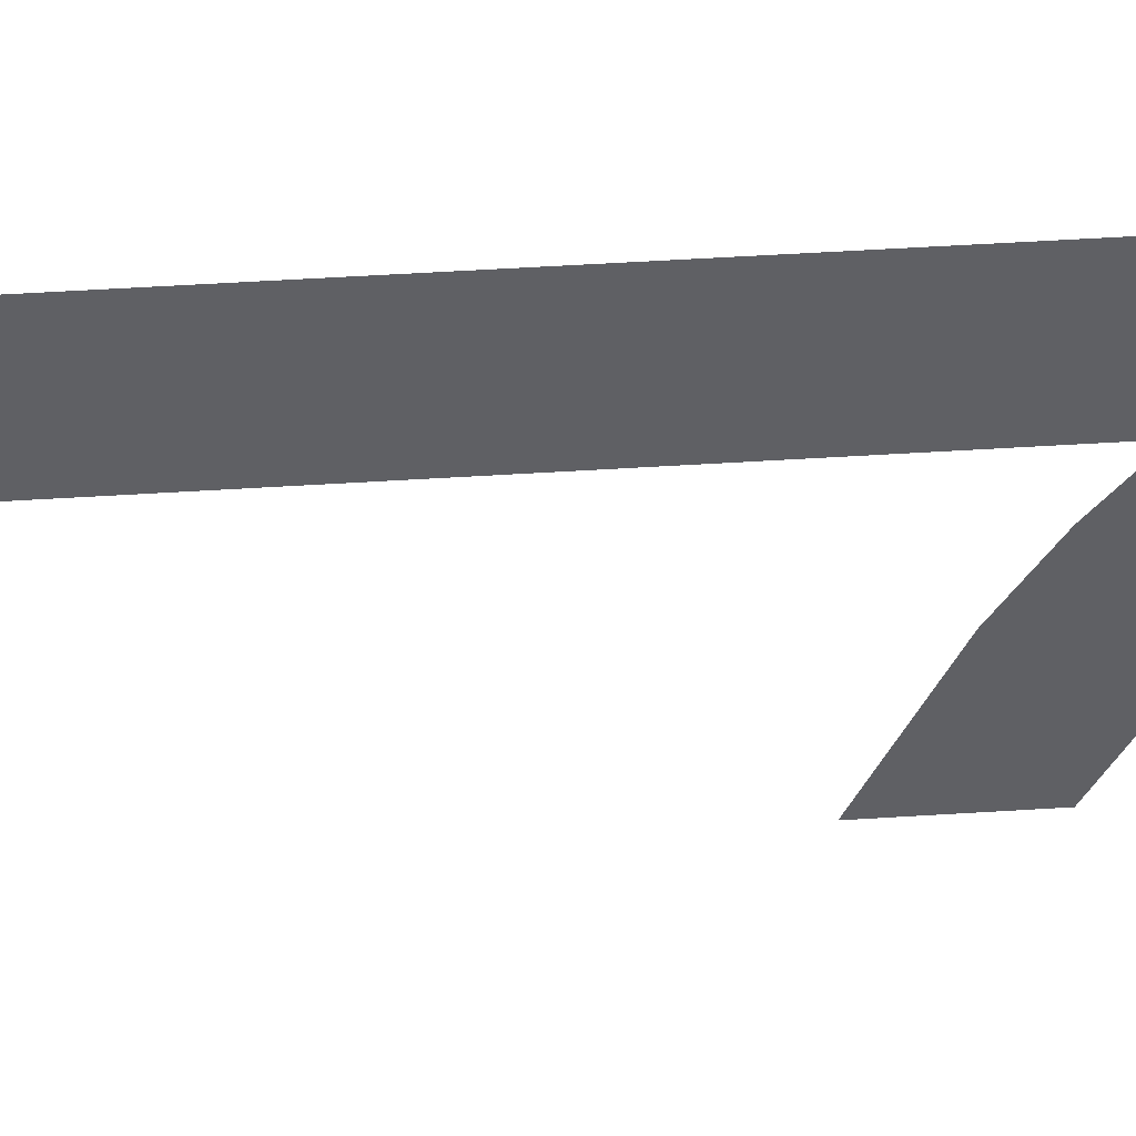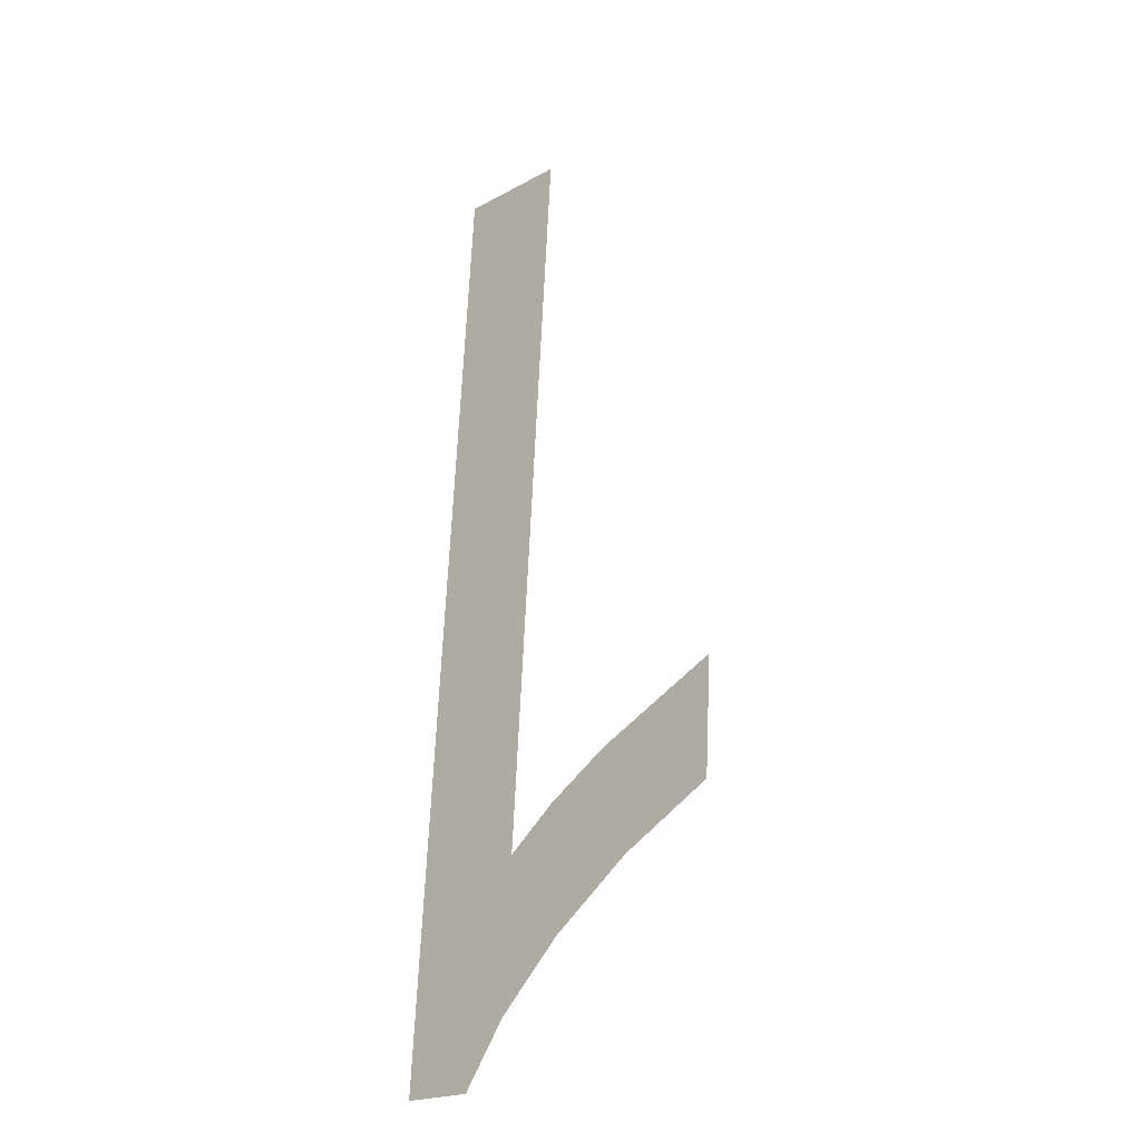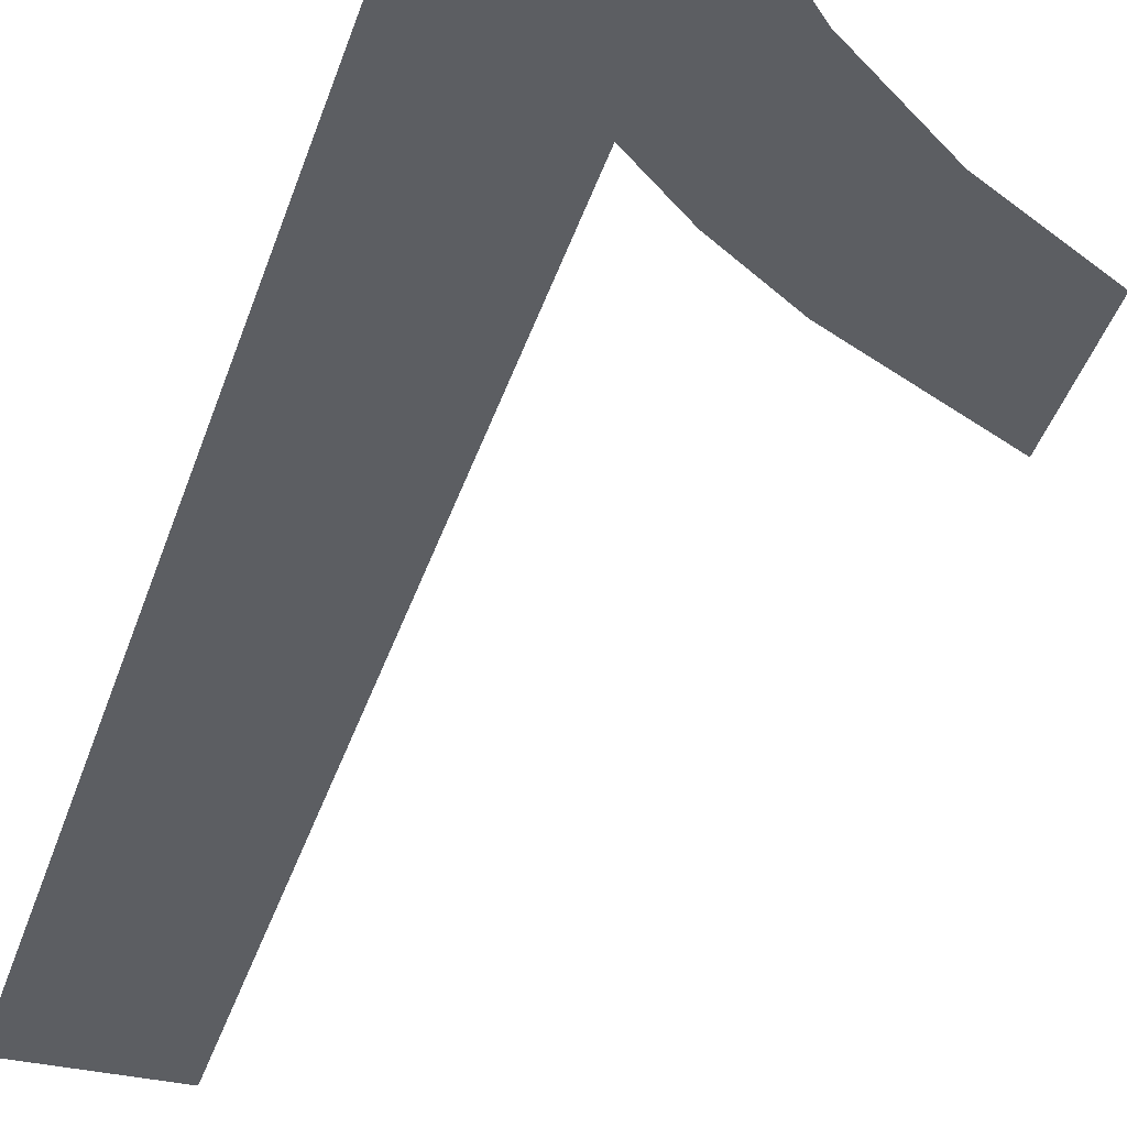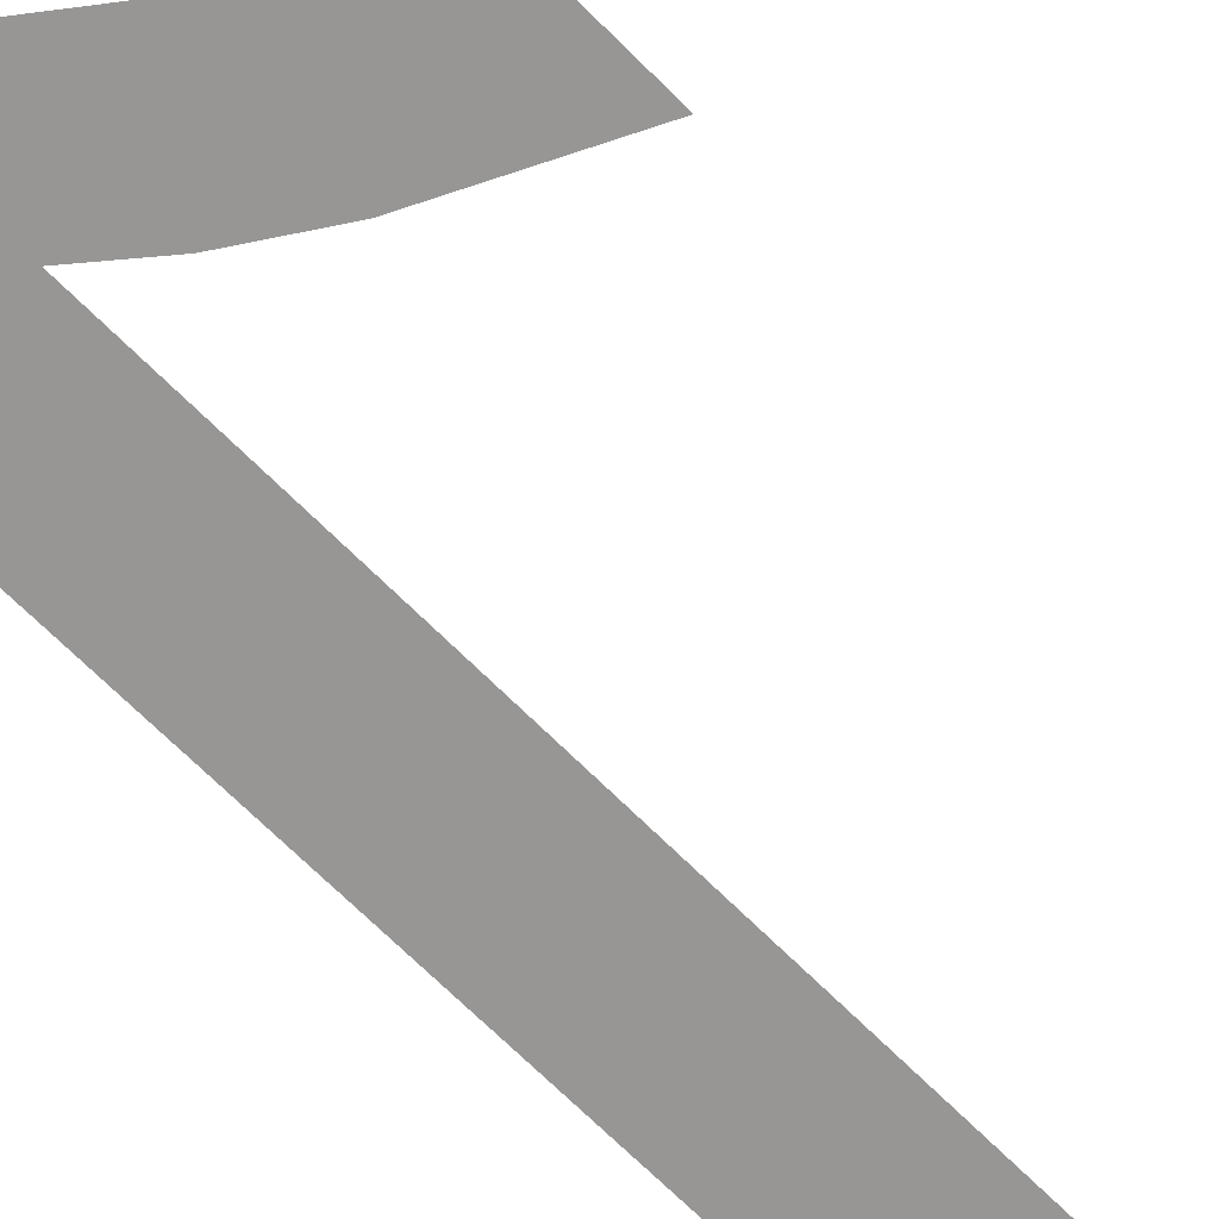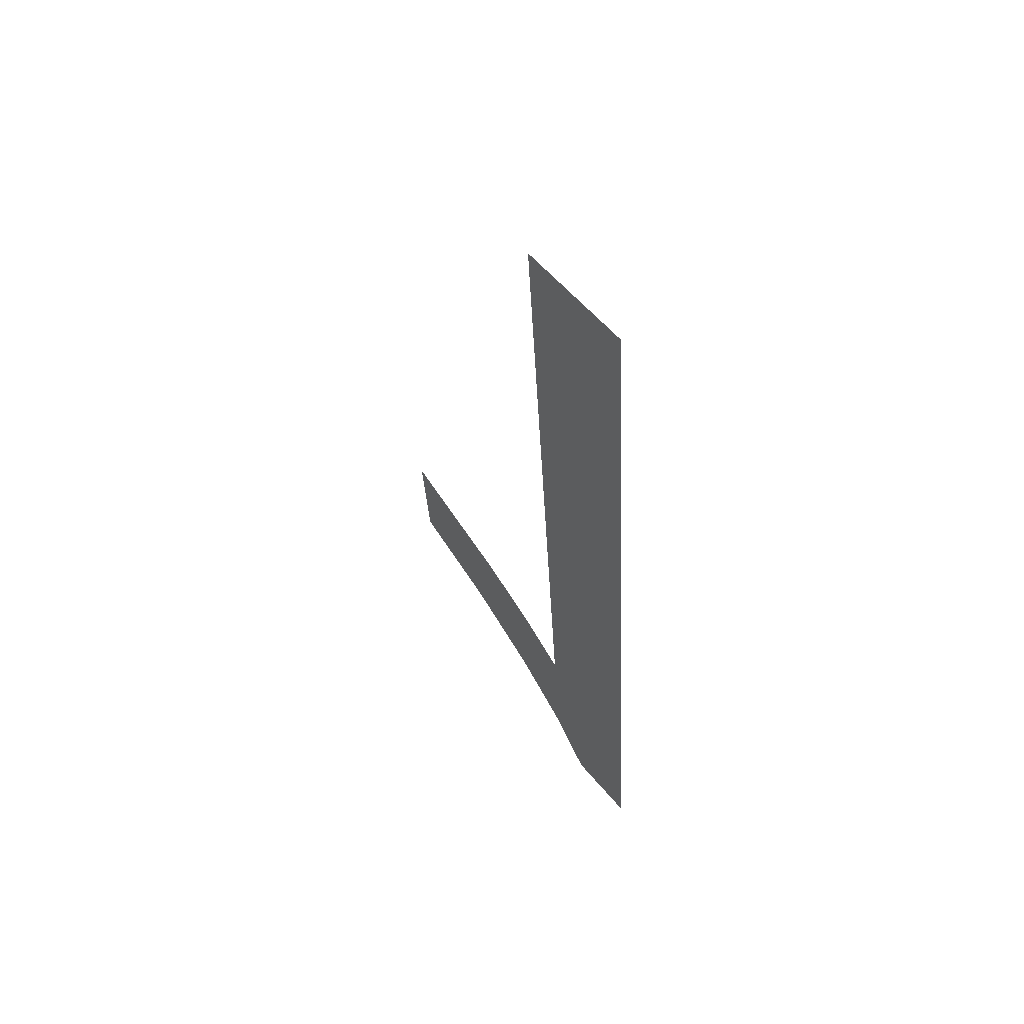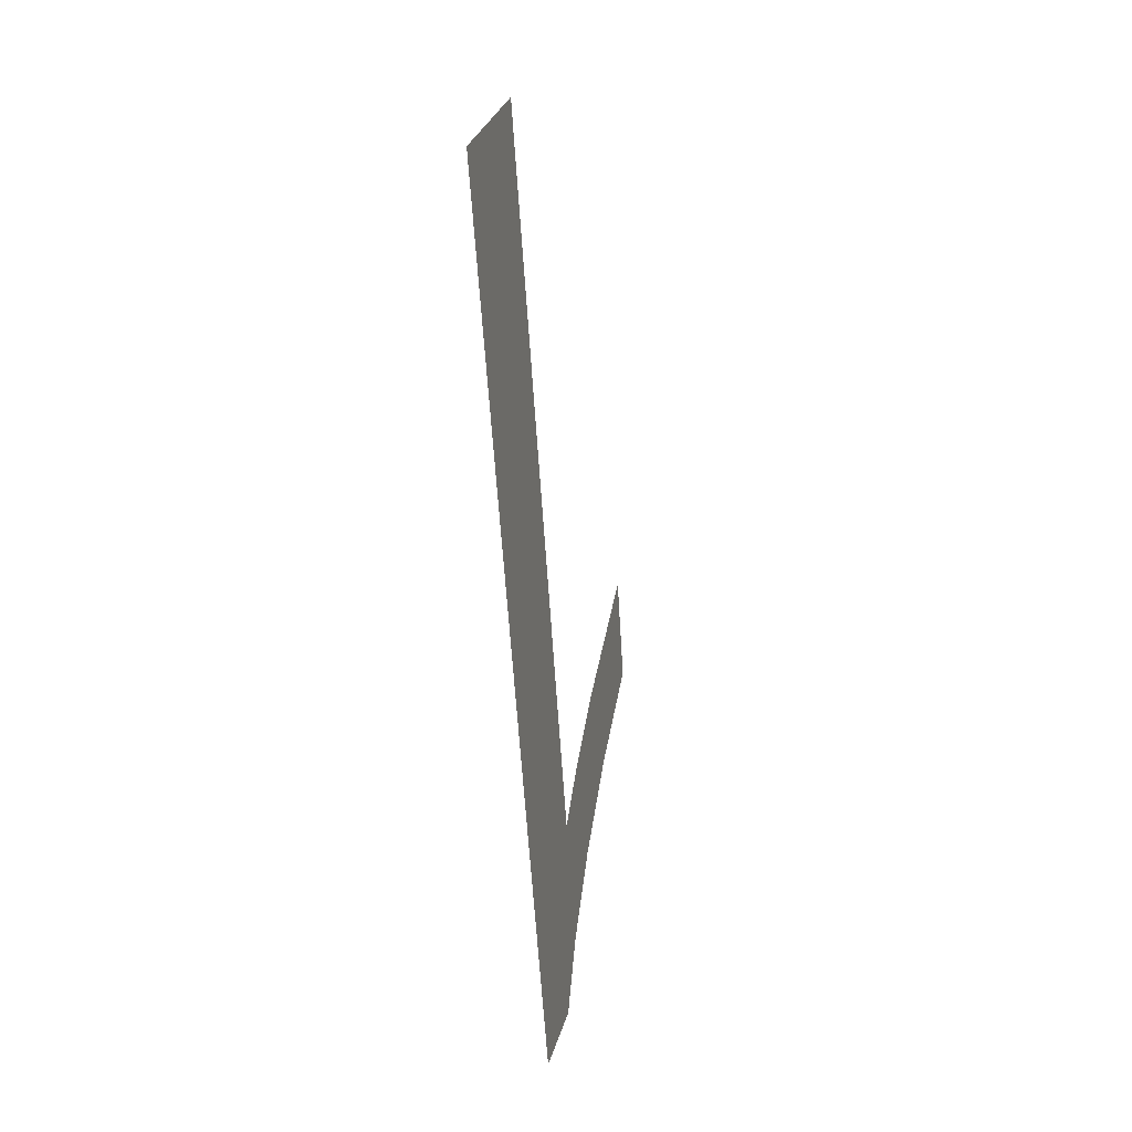
<metadata>
{"format":"obj","ext":"obj","renderer":"f3d","projection":"perspective","resolution":1024,"background":"white","views":[{"elev":-46.2,"azim":90.8,"up":"+Y"},{"elev":-20.9,"azim":-135.7,"up":"+Z"},{"elev":-34.8,"azim":163.3,"up":"+Y"},{"elev":-65.7,"azim":-134.6,"up":"+Y"},{"elev":56.1,"azim":51.2,"up":"+Z"},{"elev":31.8,"azim":105.5,"up":"+Z"}]}
</metadata>
<code>
o mesh63/mesh63-geometry#mesh63-geometry
v -0.6924 0.03783 -0.2033
v -0.6944 0.03865 -0.2162
v -0.6944 0.03783 -0.2033
v -0.6944 0.03881 -0.2188
v -0.6937 0.03888 -0.2198
v -0.6952 0.03861 -0.2155
v -0.6924 0.03888 -0.2198
v -0.6955 0.03874 -0.2176
v -0.6963 0.03856 -0.2148
v -0.6969 0.03867 -0.2166
v -0.6985 0.03862 -0.2157
v -0.6985 0.03849 -0.2137
f 1 2 3
f 2 1 4
f 3 2 1
f 4 1 2
f 4 1 5
f 5 1 4
f 4 6 2
f 2 6 4
f 5 1 7
f 7 1 5
f 8 6 4
f 4 6 8
f 8 9 6
f 6 9 8
f 10 9 8
f 8 9 10
f 11 9 10
f 10 9 11
f 9 11 12
f 12 11 9

</code>
